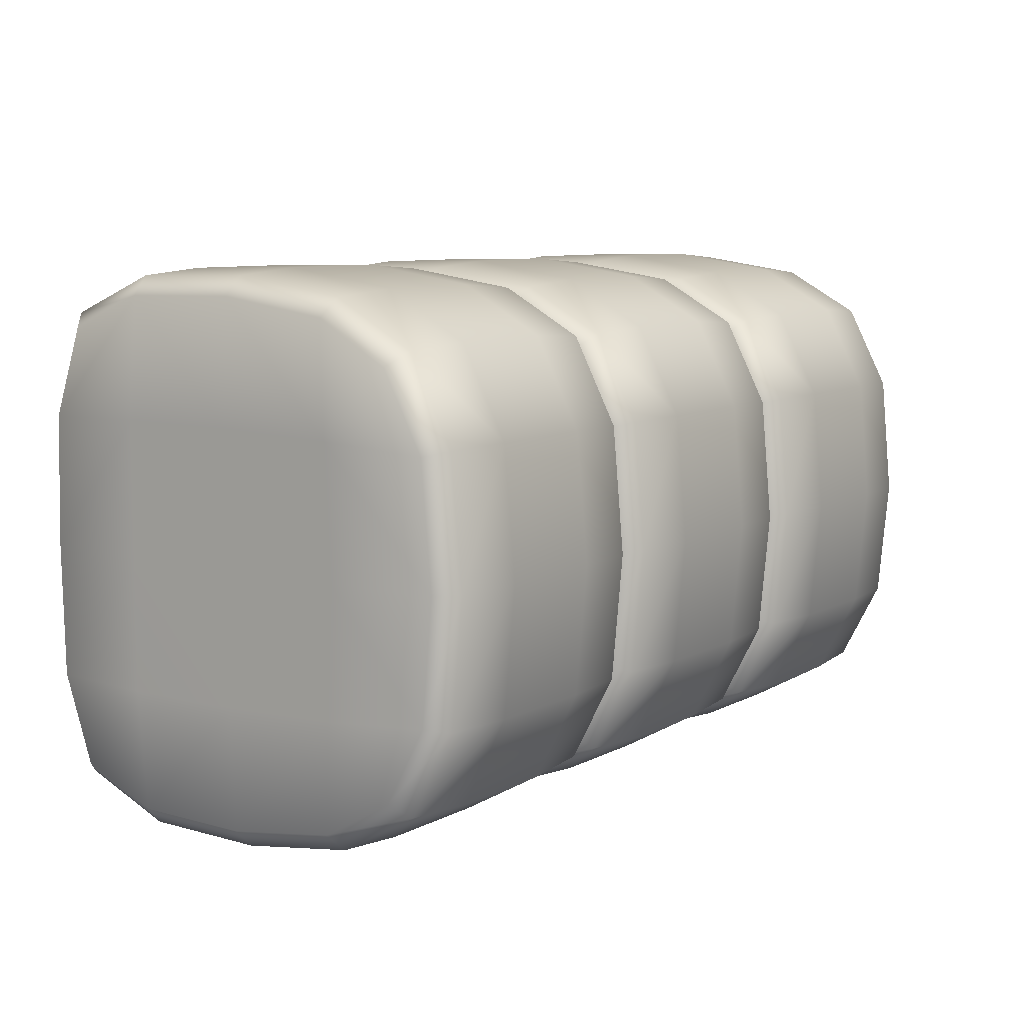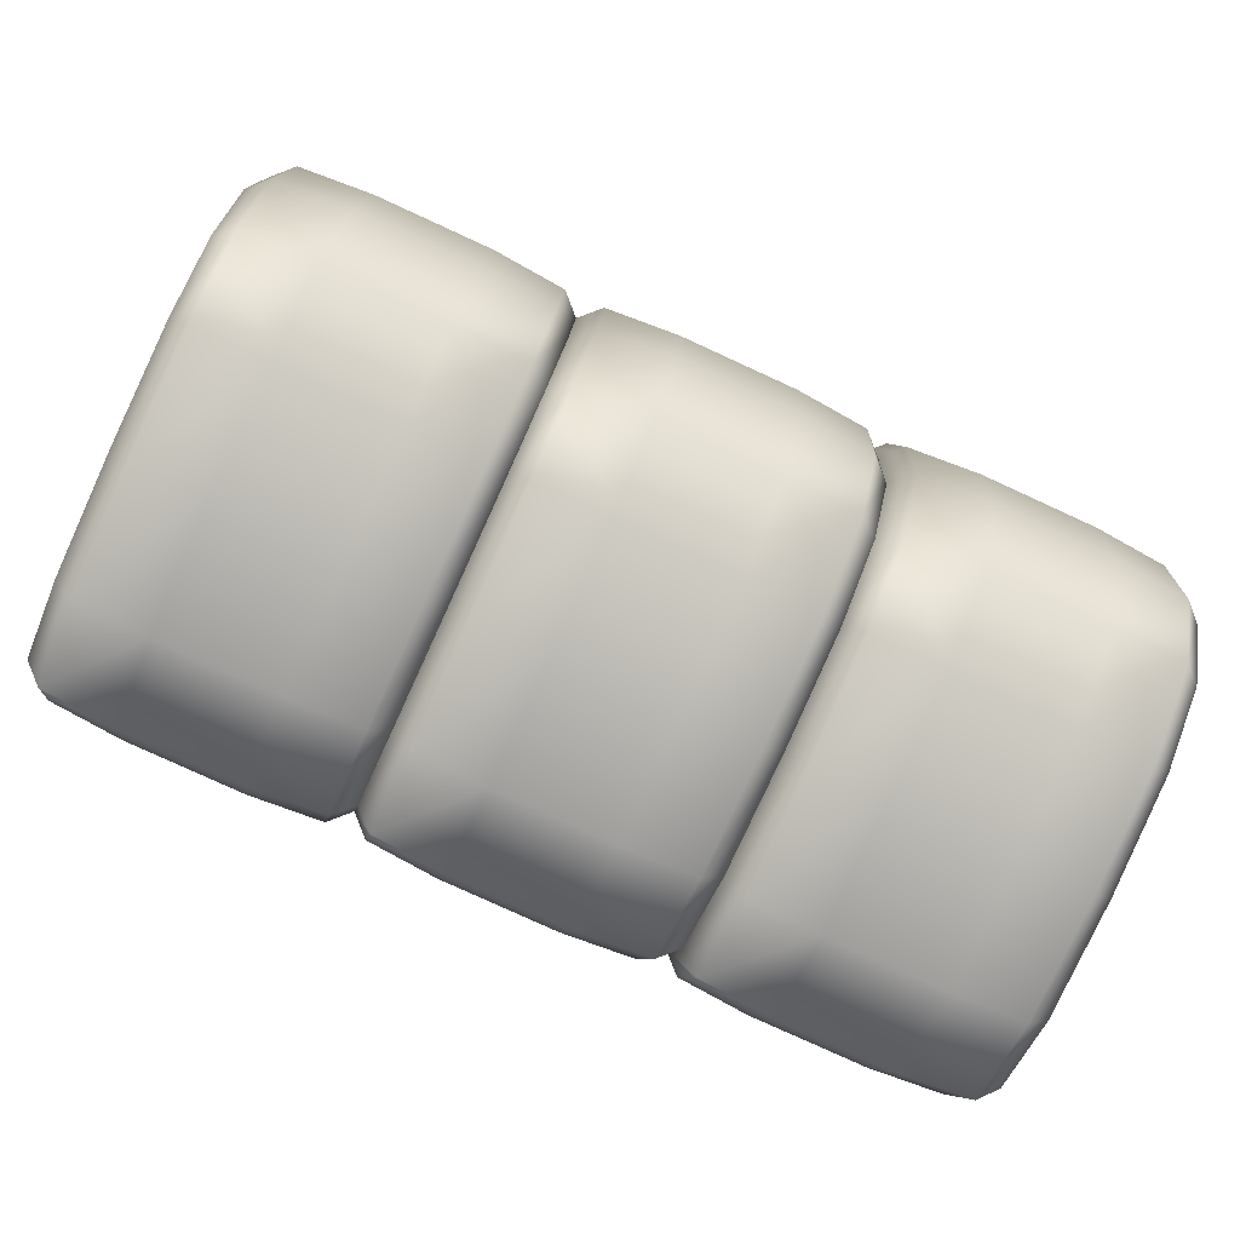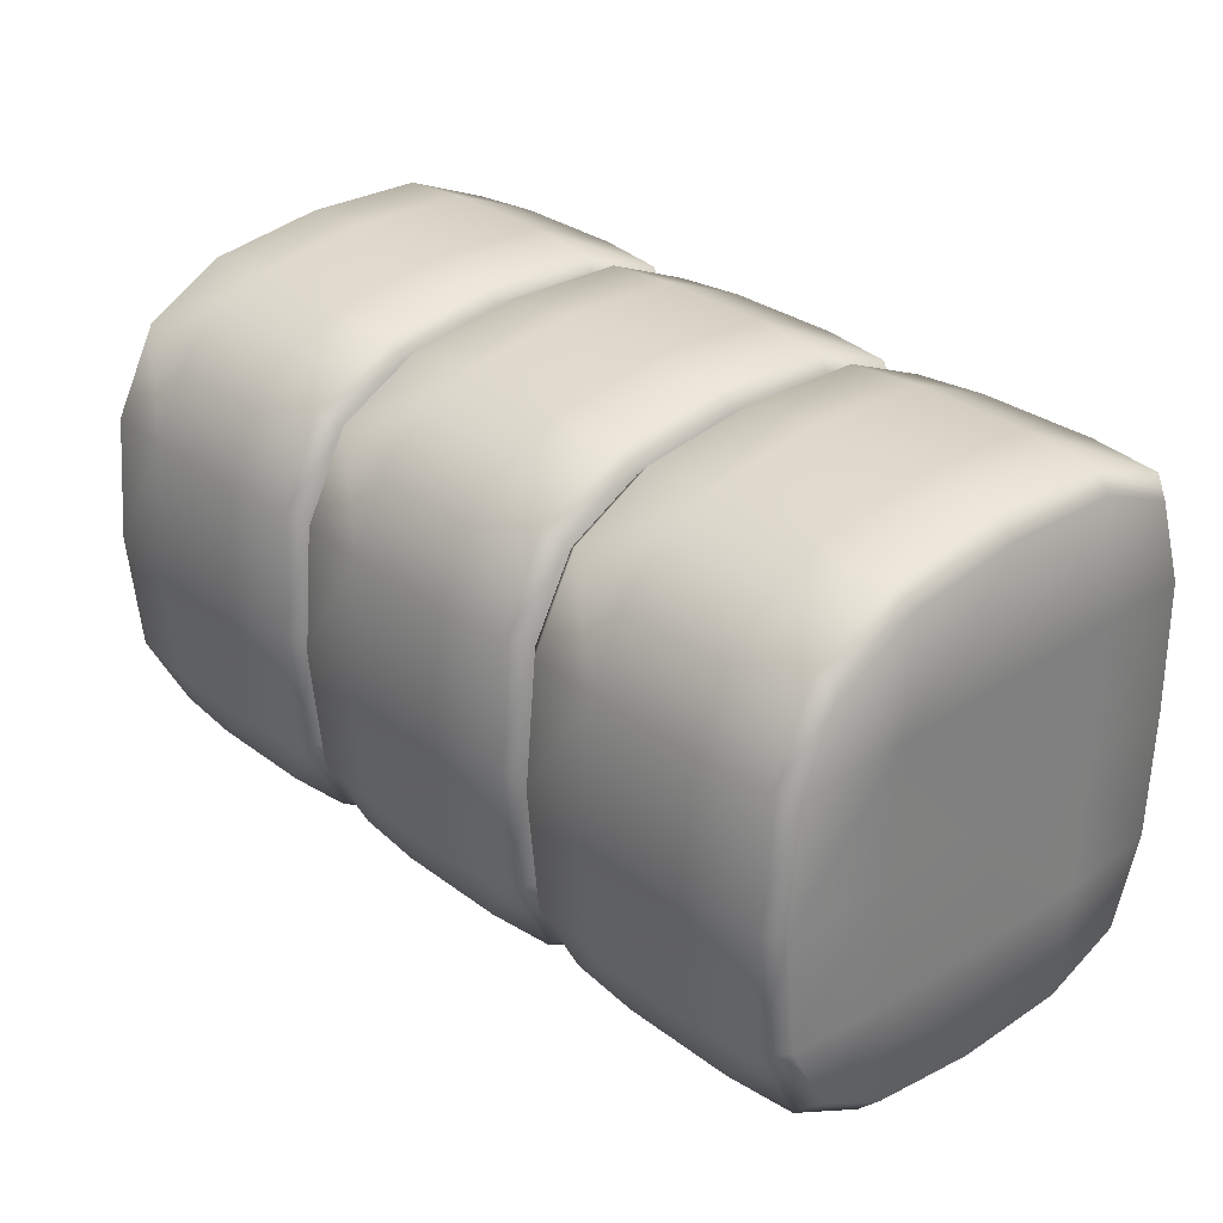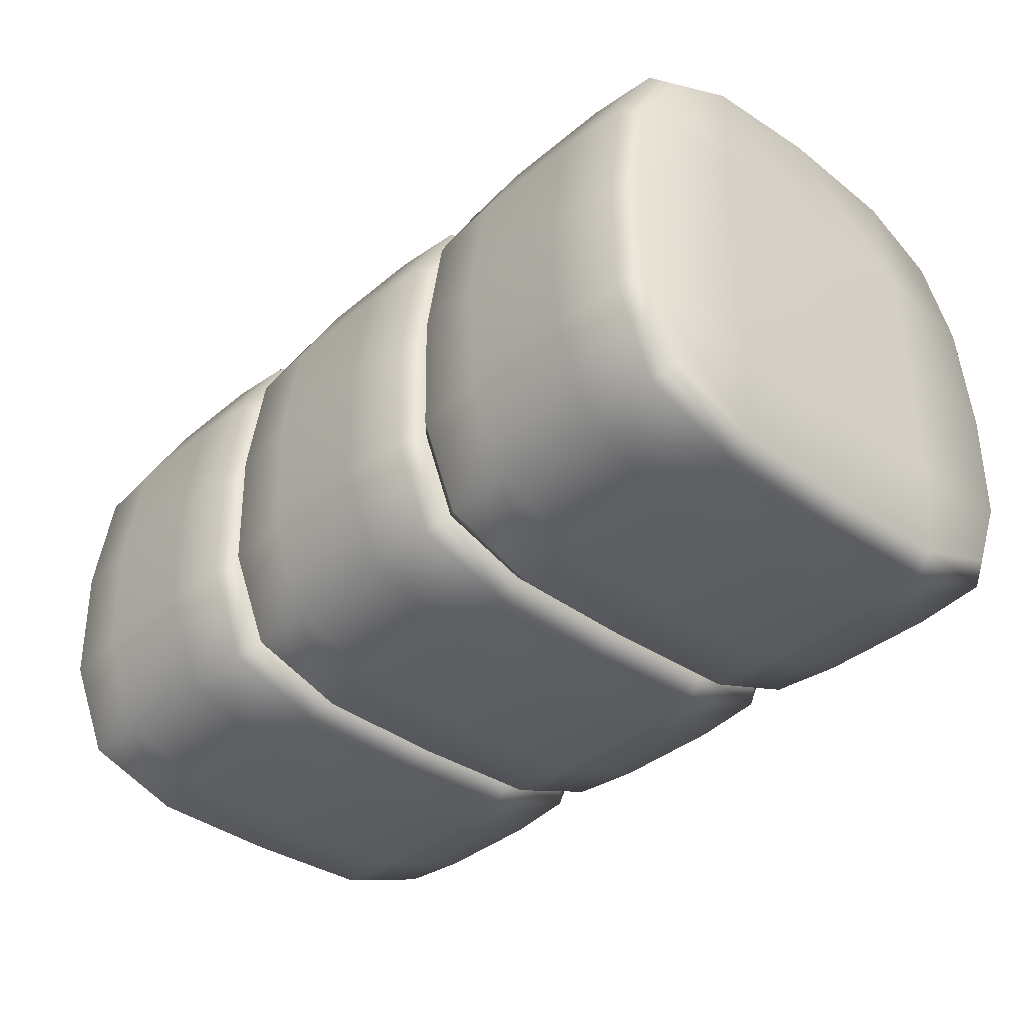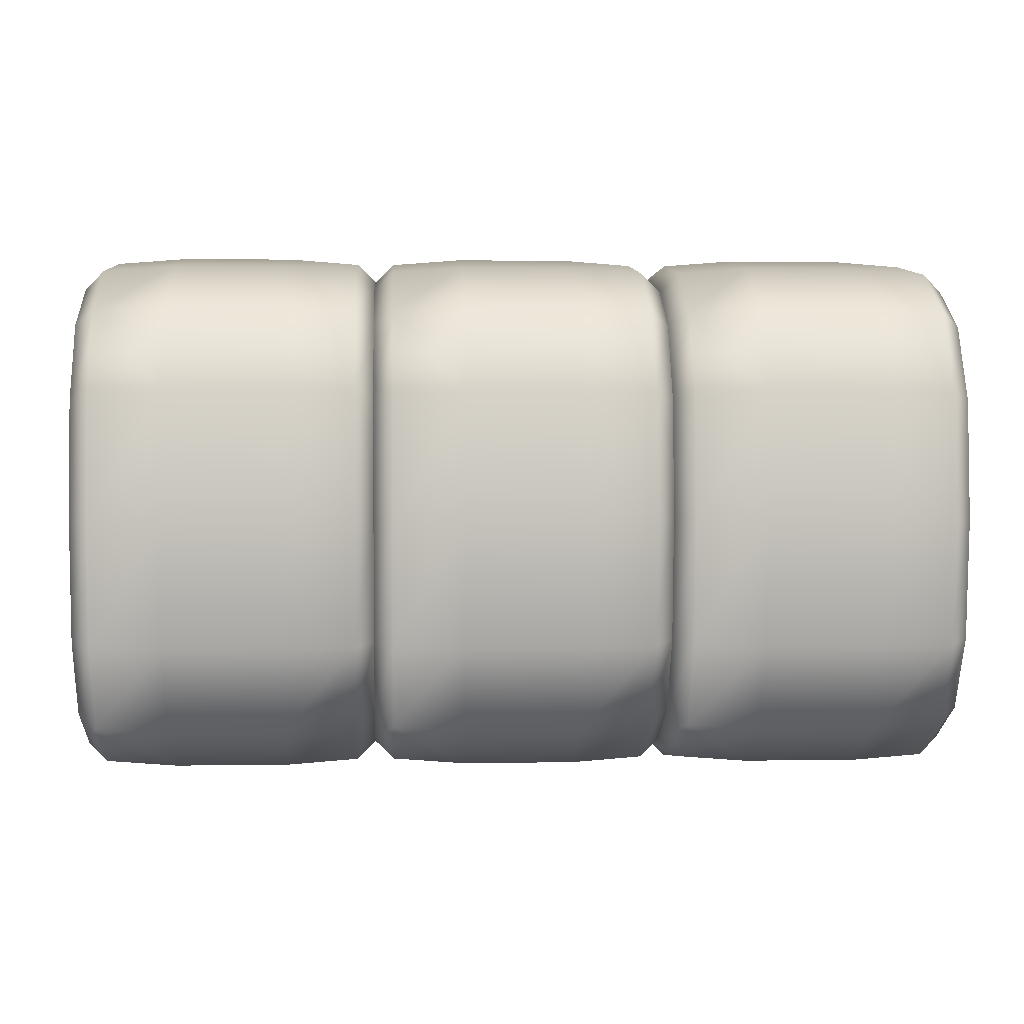
<metadata>
{"format":"obj","ext":"obj","renderer":"f3d","projection":"perspective","resolution":1024,"background":"white","views":[{"elev":8.4,"azim":125.4,"up":"+Z"},{"elev":-79.8,"azim":155.4,"up":"+Z"},{"elev":30.3,"azim":-132.8,"up":"+Z"},{"elev":-37.1,"azim":-132.7,"up":"+Y"},{"elev":2.3,"azim":176.9,"up":"+Z"}]}
</metadata>
<code>
g delete16:default1
v -0.3237 -0.3636 -0.7956
v -0.3822 -0.351 -0.741
v -0.3822 -0.6867 5.2e-05
v -0.3238 -0.743 5.5e-05
v -0.3823 -0.351 0.7411
v -0.3238 -0.3636 0.7958
v -0.3823 -0.0054 0.7463
v -0.3238 -0.002362 0.8025
v -0.3237 -0.002362 -0.8024
v -0.3822 -0.0054 -0.7462
v -0.3237 0.3426 -0.7523
v -0.3822 0.327 -0.6984
v 0.502 0.6581 0.3554
v 0.502 0.5397 0.5786
v 0.4455 0.7125 0.3691
v 0.4455 0.5819 0.6199
v 0.4455 -0.6282 -0.6838
v 0.4455 -0.7315 -0.3959
v 0.5021 -0.5858 -0.6431
v 0.502 -0.6765 -0.3841
v 0.2333 0.7284 -0.373
v 0.2333 0.5942 -0.6319
v 0.2333 0.7627 8.8e-05
v 0.2333 0.7284 0.3731
v 0.2332 0.5942 0.6321
v 0.2333 -0.7594 8.8e-05
v 0.2333 -0.7476 -0.3993
v 0.2333 -0.6406 -0.6957
v 0.2332 -0.6406 0.6958
v 0.2333 -0.7476 0.3995
v 0.2332 -0.3673 0.8118
v 0.2332 -0.001473 0.819
v 0.2332 0.3472 0.7682
v 0.2333 -0.3673 -0.8116
v 0.2333 -0.001473 -0.8188
v 0.2333 0.3472 -0.7681
v 0.4455 0.5819 -0.6197
v 0.4455 0.3426 -0.7523
v 0.5021 0.5397 -0.5784
v 0.5021 0.327 -0.6984
v 0.502 0.6581 -0.3552
v 0.4455 0.7125 -0.3689
v 0.502 0.69 0.000104
v 0.4455 0.7462 0.0001
v 0.4455 -0.743 0.0001
v 0.502 -0.6867 0.000104
v 0.4455 -0.7315 0.3961
v 0.502 -0.6765 0.3843
v 0.4455 -0.6282 0.684
v 0.502 -0.5858 0.6433
v 0.4455 -0.3636 0.7958
v 0.502 -0.351 0.7411
v 0.4455 -0.002362 0.8025
v 0.502 -0.0054 0.7464
v 0.4455 0.3426 0.7525
v 0.502 0.327 0.6986
v 0.5021 -0.351 -0.7409
v 0.4455 -0.3636 -0.7956
v 0.5021 -0.0054 -0.7462
v 0.4455 -0.002362 -0.8023
v -0.3822 0.6581 -0.3553
v -0.3822 0.5397 -0.5784
v -0.3237 0.7125 -0.369
v -0.3237 0.5819 -0.6198
v -0.3823 -0.6765 0.3843
v -0.3823 -0.5858 0.6433
v -0.3238 -0.7315 0.396
v -0.3238 -0.6282 0.6839
v -0.1115 0.7627 6.8e-05
v -0.1115 0.7284 -0.373
v -0.1115 0.5942 -0.6319
v -0.1116 0.5942 0.632
v -0.1116 0.7284 0.3731
v -0.1115 -0.7476 -0.3993
v -0.1115 -0.6406 -0.6957
v -0.1115 -0.7594 6.8e-05
v -0.1116 -0.7476 0.3995
v -0.1116 -0.6406 0.6958
v -0.1116 -0.3673 0.8118
v -0.1116 -0.001473 0.8189
v -0.1116 0.3472 0.7682
v -0.1115 -0.3673 -0.8116
v -0.1115 -0.001473 -0.8188
v -0.1115 0.3472 -0.7681
v -0.3238 0.7462 5.5e-05
v -0.3822 0.69 5.2e-05
v -0.3238 0.7125 0.3691
v -0.3823 0.6581 0.3554
v -0.3238 0.5819 0.6199
v -0.3823 0.5397 0.5785
v -0.3238 0.3426 0.7524
v -0.3823 0.327 0.6985
v -0.3237 -0.7315 -0.3959
v -0.3237 -0.6282 -0.6838
v -0.3822 -0.6765 -0.3842
v -0.3822 -0.5858 -0.6432
v 1.401 0.3504 0.377
v 1.401 0.3681 0.000157
v 1.401 0.3504 -0.3767
v 1.401 -0.007018 0.3891
v 1.401 0.001637 0.000157
v 1.401 -0.007018 -0.3888
v 1.401 -0.3657 0.3913
v 1.401 -0.3648 0.000157
v 1.401 -0.3657 -0.391
v 0.5586 -0.3636 -0.7956
v 0.5585 -0.743 0.000107
v 0.5585 -0.3636 0.7958
v 0.5585 -0.002362 0.8025
v 0.5586 -0.002362 -0.8023
v 0.5586 0.3426 -0.7523
v 1.384 0.6581 0.3555
v 1.384 0.5397 0.5786
v 1.328 0.7125 0.3692
v 1.328 0.5819 0.62
v 1.328 -0.6282 -0.6837
v 1.328 -0.7315 -0.3958
v 1.384 -0.5858 -0.6431
v 1.384 -0.6765 -0.384
v 1.116 0.7284 -0.3729
v 1.116 0.5942 -0.6318
v 1.116 0.7627 0.00014
v 1.116 0.7284 0.3732
v 1.116 0.5942 0.6321
v 1.116 -0.7594 0.00014
v 1.116 -0.7476 -0.3993
v 1.116 -0.6406 -0.6956
v 1.116 -0.6406 0.6959
v 1.116 -0.7476 0.3996
v 1.116 -0.3673 0.8119
v 1.116 -0.001473 0.819
v 1.116 0.3472 0.7683
v 1.116 -0.3673 -0.8116
v 1.116 -0.001473 -0.8187
v 1.116 0.3472 -0.768
v 1.328 0.5819 -0.6197
v 1.328 0.3426 -0.7522
v 1.384 0.5397 -0.5783
v 1.384 0.327 -0.6983
v 1.384 0.6581 -0.3552
v 1.328 0.7125 -0.3689
v 1.384 0.69 0.000156
v 1.328 0.7462 0.000152
v 1.328 -0.743 0.000152
v 1.384 -0.6867 0.000156
v 1.328 -0.7315 0.3961
v 1.384 -0.6765 0.3844
v 1.328 -0.6282 0.684
v 1.384 -0.5858 0.6434
v 1.328 -0.3636 0.7959
v 1.384 -0.351 0.7412
v 1.328 -0.002362 0.8026
v 1.384 -0.0054 0.7464
v 1.328 0.3426 0.7525
v 1.384 0.327 0.6986
v 1.384 -0.351 -0.7409
v 1.328 -0.3636 -0.7955
v 1.384 -0.0054 -0.7461
v 1.328 -0.002362 -0.8023
v 0.5586 0.7125 -0.3689
v 0.5586 0.5819 -0.6197
v 0.5585 -0.7315 0.3961
v 0.5585 -0.6282 0.684
v 0.7708 0.7627 0.000119
v 0.7708 0.7284 -0.3729
v 0.7708 0.5942 -0.6319
v 0.7707 0.5942 0.6321
v 0.7707 0.7284 0.3732
v 0.7708 -0.7476 -0.3993
v 0.7708 -0.6406 -0.6956
v 0.7708 -0.7594 0.000119
v 0.7707 -0.7476 0.3995
v 0.7707 -0.6406 0.6959
v 0.7707 -0.3673 0.8118
v 0.7707 -0.001473 0.819
v 0.7707 0.3472 0.7683
v 0.7708 -0.3673 -0.8116
v 0.7708 -0.001473 -0.8188
v 0.7708 0.3472 -0.768
v 0.5585 0.7462 0.000107
v 0.5585 0.7125 0.3691
v 0.5585 0.5819 0.62
v 0.5585 0.3426 0.7525
v 0.5586 -0.7315 -0.3959
v 0.5586 -0.6282 -0.6837
v -1.283 0.3504 -0.3768
v -1.283 0.3681 -1e-06
v -1.283 0.3504 0.3768
v -1.283 -0.007018 -0.389
v -1.283 0.001637 -1e-06
v -1.283 -0.007018 0.389
v -1.283 -0.3657 -0.3911
v -1.283 -0.3648 -1e-06
v -1.283 -0.3657 0.3911
v -1.21 -0.3636 -0.7957
v -1.266 -0.351 -0.741
v -1.266 -0.6867 -0
v -1.21 -0.743 3e-06
v -1.266 -0.351 0.741
v -1.21 -0.3636 0.7957
v -1.266 -0.0054 0.7463
v -1.21 -0.002362 0.8024
v -1.21 -0.002362 -0.8024
v -1.266 -0.0054 -0.7463
v -1.21 0.3426 -0.7524
v -1.266 0.327 -0.6985
v -0.4407 0.7125 0.3691
v -0.4408 0.5819 0.6199
v -0.4407 -0.6282 -0.6838
v -0.4407 -0.7315 -0.3959
v -0.6529 0.7284 -0.373
v -0.6529 0.5942 -0.6319
v -0.6529 0.7627 3.6e-05
v -0.653 0.7284 0.3731
v -0.653 0.5942 0.632
v -0.6529 -0.7594 3.6e-05
v -0.6529 -0.7476 -0.3994
v -0.6529 -0.6406 -0.6957
v -0.653 -0.6406 0.6958
v -0.653 -0.7476 0.3995
v -0.653 -0.3673 0.8118
v -0.653 -0.001473 0.8189
v -0.653 0.3472 0.7682
v -0.6529 -0.3673 -0.8117
v -0.6529 -0.001473 -0.8188
v -0.6529 0.3472 -0.7681
v -0.4407 0.5819 -0.6198
v -0.4407 0.3426 -0.7523
v -0.4407 0.7125 -0.369
v -0.4407 0.7462 4.8e-05
v -0.4407 -0.743 4.8e-05
v -0.4407 -0.7315 0.396
v -0.4408 -0.6282 0.6839
v -0.4408 -0.3636 0.7957
v -0.4408 -0.002362 0.8025
v -0.4408 0.3426 0.7524
v -0.4407 -0.3636 -0.7957
v -0.4407 -0.002362 -0.8024
v -1.266 0.6581 -0.3553
v -1.266 0.5397 -0.5785
v -1.21 0.7125 -0.369
v -1.21 0.5819 -0.6198
v -1.266 -0.6765 0.3842
v -1.266 -0.5858 0.6432
v -1.21 -0.7315 0.396
v -1.21 -0.6282 0.6839
v -0.9978 0.7627 1.5e-05
v -0.9977 0.7284 -0.373
v -0.9977 0.5942 -0.632
v -0.9978 0.5942 0.632
v -0.9978 0.7284 0.3731
v -0.9977 -0.7476 -0.3994
v -0.9977 -0.6406 -0.6957
v -0.9978 -0.7594 1.5e-05
v -0.9978 -0.7476 0.3994
v -0.9978 -0.6406 0.6958
v -0.9978 -0.3673 0.8117
v -0.9978 -0.001473 0.8189
v -0.9978 0.3472 0.7682
v -0.9977 -0.3673 -0.8117
v -0.9977 -0.001473 -0.8189
v -0.9977 0.3472 -0.7681
v -1.21 0.7462 3e-06
v -1.266 0.69 -0
v -1.21 0.7125 0.369
v -1.266 0.6581 0.3553
v -1.21 0.5819 0.6199
v -1.266 0.5397 0.5785
v -1.21 0.3426 0.7524
v -1.266 0.327 0.6985
v -1.21 -0.7315 -0.396
v -1.21 -0.6282 -0.6839
v -1.266 -0.6765 -0.3842
v -1.266 -0.5858 -0.6432
g delete16:SushiGeo FoodTallRUpperArm
f 61 63 64 62
f 71 64 63 70
f 65 67 68 66
f 77 78 68 67
f 70 63 85 69
f 21 70 69 23
f 22 71 70 21
f 73 87 89 72
f 24 73 72 25
f 69 85 87 73
f 23 69 73 24
f 28 27 74 75
f 75 74 93 94
f 27 26 76 74
f 93 74 76 4
f 26 30 77 76
f 4 76 77 67
f 30 29 78 77
f 68 78 79 6
f 78 29 31 79
f 6 79 80 8
f 79 31 32 80
f 8 80 81 91
f 80 32 33 81
f 81 33 25 72
f 81 72 89 91
f 28 75 82 34
f 75 94 1 82
f 34 82 83 35
f 82 1 9 83
f 35 83 84 36
f 83 9 11 84
f 36 84 71 22
f 64 71 84 11
f 63 61 86 85
f 85 86 88 87
f 87 88 90 89
f 89 90 92 91
f 93 95 96 94
f 94 96 2 1
f 95 93 4 3
f 3 4 67 65
f 66 68 6 5
f 5 6 8 7
f 7 8 91 92
f 1 2 10 9
f 9 10 12 11
f 62 64 11 12
f 13 15 16 14
f 24 25 16 15
f 28 17 18 27
f 17 19 20 18
f 37 22 21 42
f 42 21 23 44
f 44 23 24 15
f 27 18 45 26
f 30 47 49 29
f 26 45 47 30
f 29 49 51 31
f 31 51 53 32
f 32 53 55 33
f 16 25 33 55
f 17 28 34 58
f 58 34 35 60
f 60 35 36 38
f 36 22 37 38
f 37 39 40 38
f 39 37 42 41
f 41 42 44 43
f 43 44 15 13
f 18 20 46 45
f 45 46 48 47
f 47 48 50 49
f 49 50 52 51
f 51 52 54 53
f 53 54 56 55
f 14 16 55 56
f 19 17 58 57
f 57 58 60 59
f 59 60 38 40
f 100 101 98 97
f 101 102 99 98
f 103 104 101 100
f 104 105 102 101
f 41 160 161 39
f 166 161 160 165
f 48 162 163 50
f 172 173 163 162
f 165 160 180 164
f 120 165 164 122
f 121 166 165 120
f 168 181 182 167
f 123 168 167 124
f 164 180 181 168
f 122 164 168 123
f 127 126 169 170
f 170 169 184 185
f 126 125 171 169
f 184 169 171 107
f 125 129 172 171
f 107 171 172 162
f 129 128 173 172
f 163 173 174 108
f 173 128 130 174
f 108 174 175 109
f 174 130 131 175
f 109 175 176 183
f 175 131 132 176
f 176 132 124 167
f 176 167 182 183
f 127 170 177 133
f 170 185 106 177
f 133 177 178 134
f 177 106 110 178
f 134 178 179 135
f 178 110 111 179
f 135 179 166 121
f 161 166 179 111
f 160 41 43 180
f 180 43 13 181
f 181 13 14 182
f 182 14 56 183
f 184 20 19 185
f 185 19 57 106
f 20 184 107 46
f 46 107 162 48
f 50 163 108 52
f 52 108 109 54
f 54 109 183 56
f 106 57 59 110
f 110 59 40 111
f 39 161 111 40
f 112 114 115 113
f 123 124 115 114
f 127 116 117 126
f 116 118 119 117
f 136 121 120 141
f 141 120 122 143
f 143 122 123 114
f 126 117 144 125
f 129 146 148 128
f 125 144 146 129
f 128 148 150 130
f 130 150 152 131
f 131 152 154 132
f 115 124 132 154
f 116 127 133 157
f 157 133 134 159
f 159 134 135 137
f 135 121 136 137
f 138 140 99 139
f 140 142 98 99
f 142 112 97 98
f 113 155 97 112
f 153 100 97 155
f 158 139 99 102
f 151 103 100 153
f 156 158 102 105
f 147 103 151 149
f 145 104 103 147
f 119 105 104 145
f 118 156 105 119
f 136 138 139 137
f 138 136 141 140
f 140 141 143 142
f 142 143 114 112
f 117 119 145 144
f 144 145 147 146
f 146 147 149 148
f 148 149 151 150
f 150 151 153 152
f 152 153 155 154
f 113 115 154 155
f 118 116 157 156
f 156 157 159 158
f 158 159 137 139
f 189 190 187 186
f 190 191 188 187
f 192 193 190 189
f 193 194 191 190
f 239 241 242 240
f 249 242 241 248
f 243 245 246 244
f 255 256 246 245
f 248 241 263 247
f 211 248 247 213
f 212 249 248 211
f 251 265 267 250
f 214 251 250 215
f 247 263 265 251
f 213 247 251 214
f 218 217 252 253
f 253 252 271 272
f 217 216 254 252
f 271 252 254 198
f 216 220 255 254
f 198 254 255 245
f 220 219 256 255
f 246 256 257 200
f 256 219 221 257
f 200 257 258 202
f 257 221 222 258
f 202 258 259 269
f 258 222 223 259
f 259 223 215 250
f 259 250 267 269
f 218 253 260 224
f 253 272 195 260
f 224 260 261 225
f 260 195 203 261
f 225 261 262 226
f 261 203 205 262
f 226 262 249 212
f 242 249 262 205
f 266 188 270 268
f 264 187 188 266
f 239 186 187 264
f 240 206 186 239
f 204 189 186 206
f 201 270 188 191
f 196 192 189 204
f 199 201 191 194
f 273 192 196 274
f 273 197 193 192
f 197 243 194 193
f 244 199 194 243
f 241 239 264 263
f 263 264 266 265
f 265 266 268 267
f 267 268 270 269
f 271 273 274 272
f 272 274 196 195
f 273 271 198 197
f 197 198 245 243
f 244 246 200 199
f 199 200 202 201
f 201 202 269 270
f 195 196 204 203
f 203 204 206 205
f 240 242 205 206
f 88 207 208 90
f 214 215 208 207
f 218 209 210 217
f 209 96 95 210
f 227 212 211 229
f 229 211 213 230
f 230 213 214 207
f 217 210 231 216
f 220 232 233 219
f 216 231 232 220
f 219 233 234 221
f 221 234 235 222
f 222 235 236 223
f 208 215 223 236
f 209 218 224 237
f 237 224 225 238
f 238 225 226 228
f 226 212 227 228
f 227 62 12 228
f 62 227 229 61
f 61 229 230 86
f 86 230 207 88
f 210 95 3 231
f 231 3 65 232
f 232 65 66 233
f 233 66 5 234
f 234 5 7 235
f 235 7 92 236
f 90 208 236 92
f 96 209 237 2
f 2 237 238 10
f 10 238 228 12

</code>
